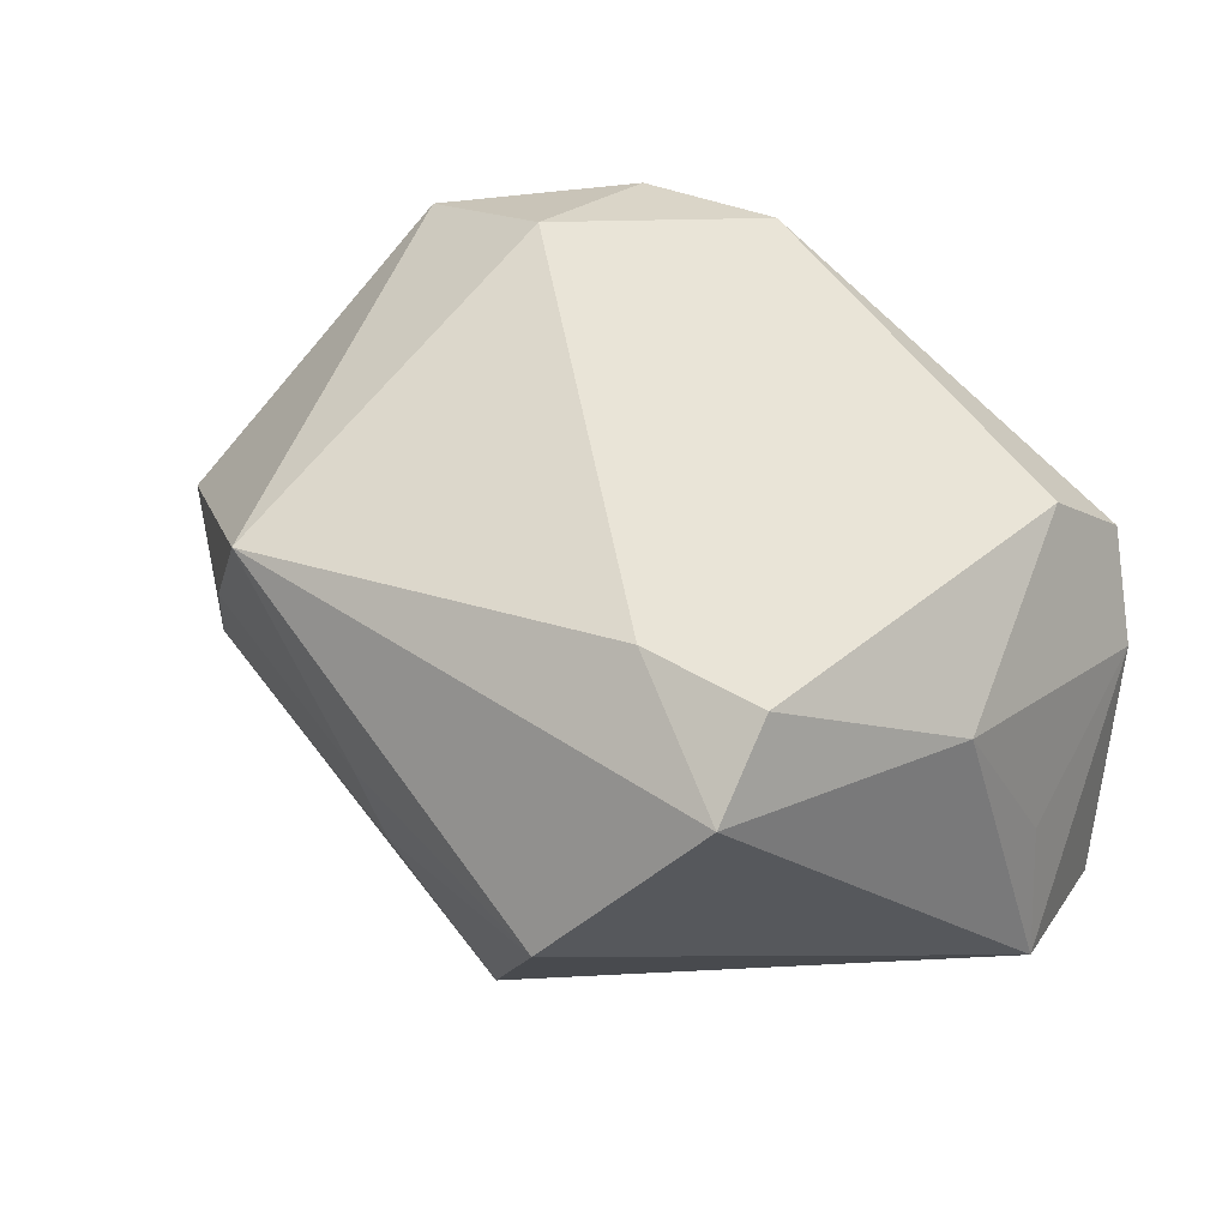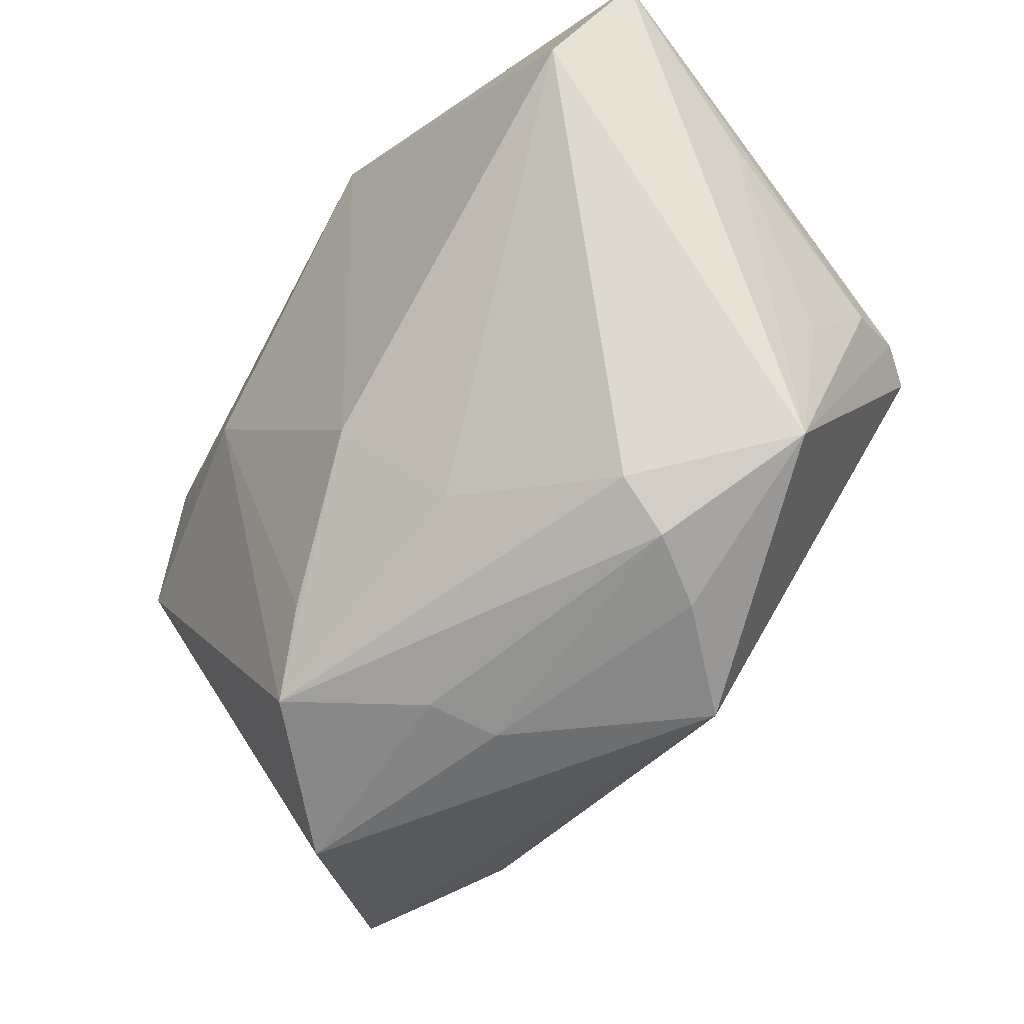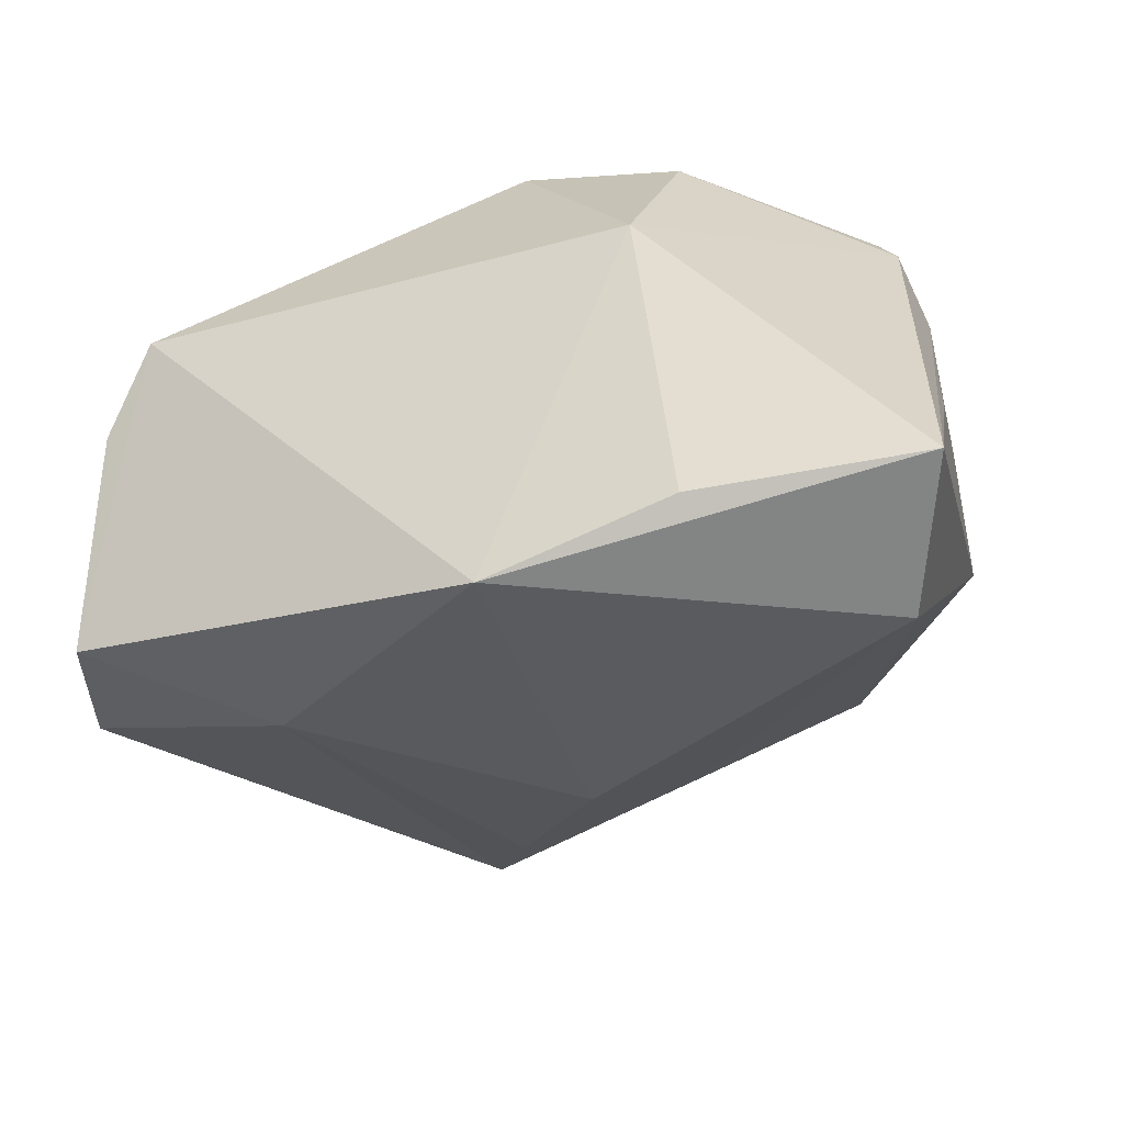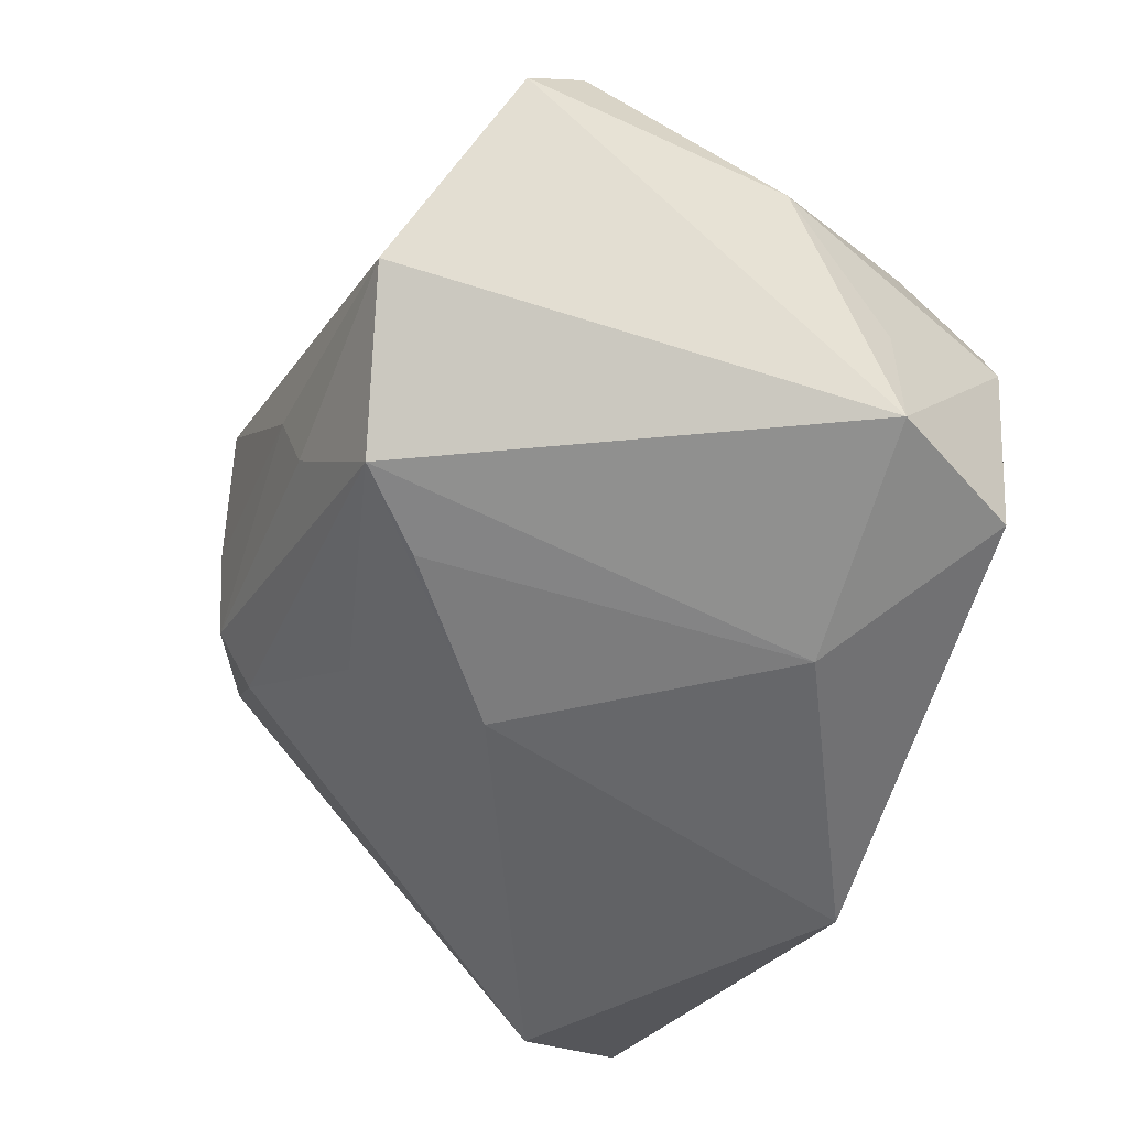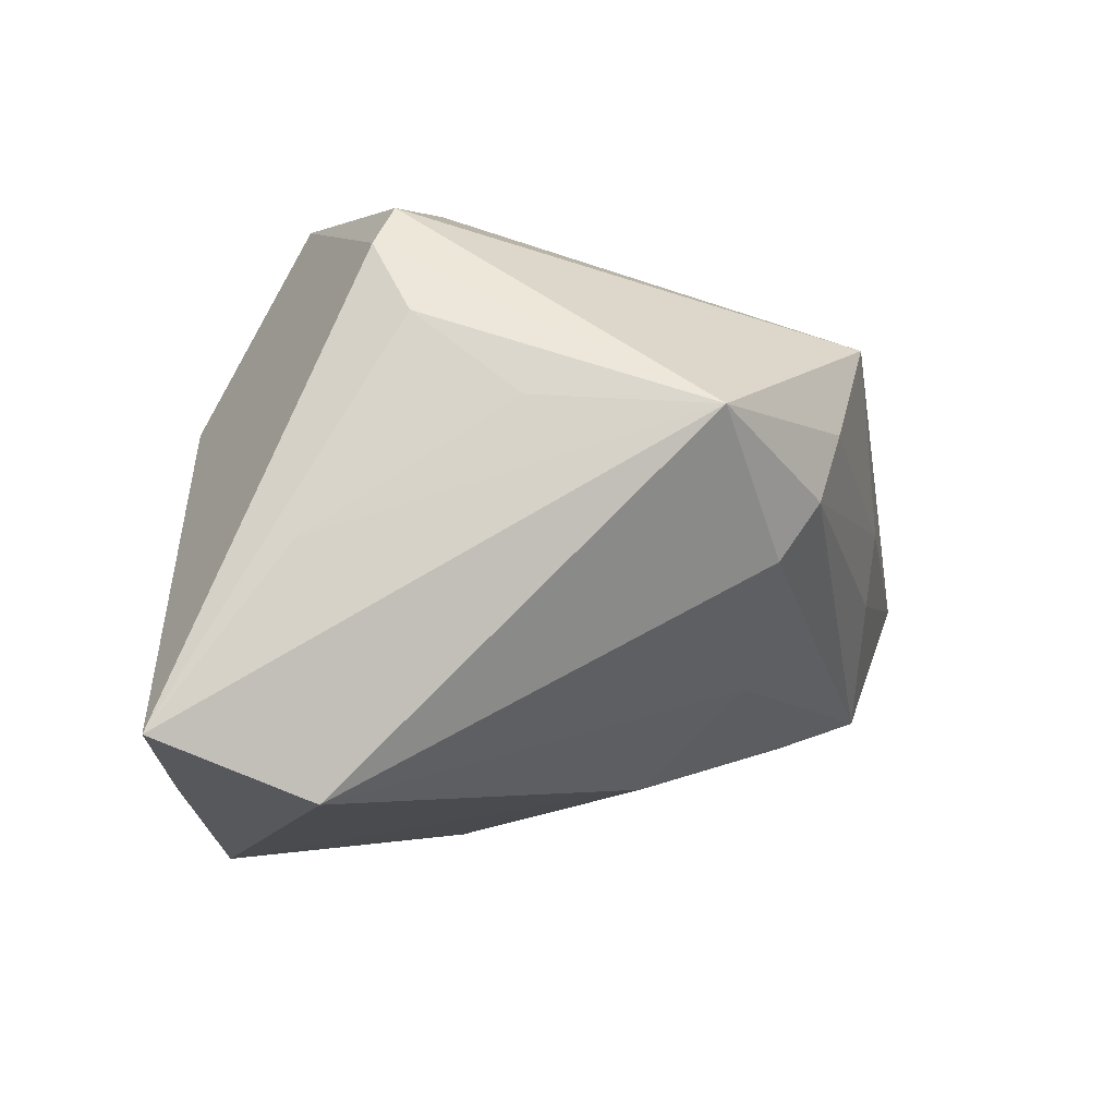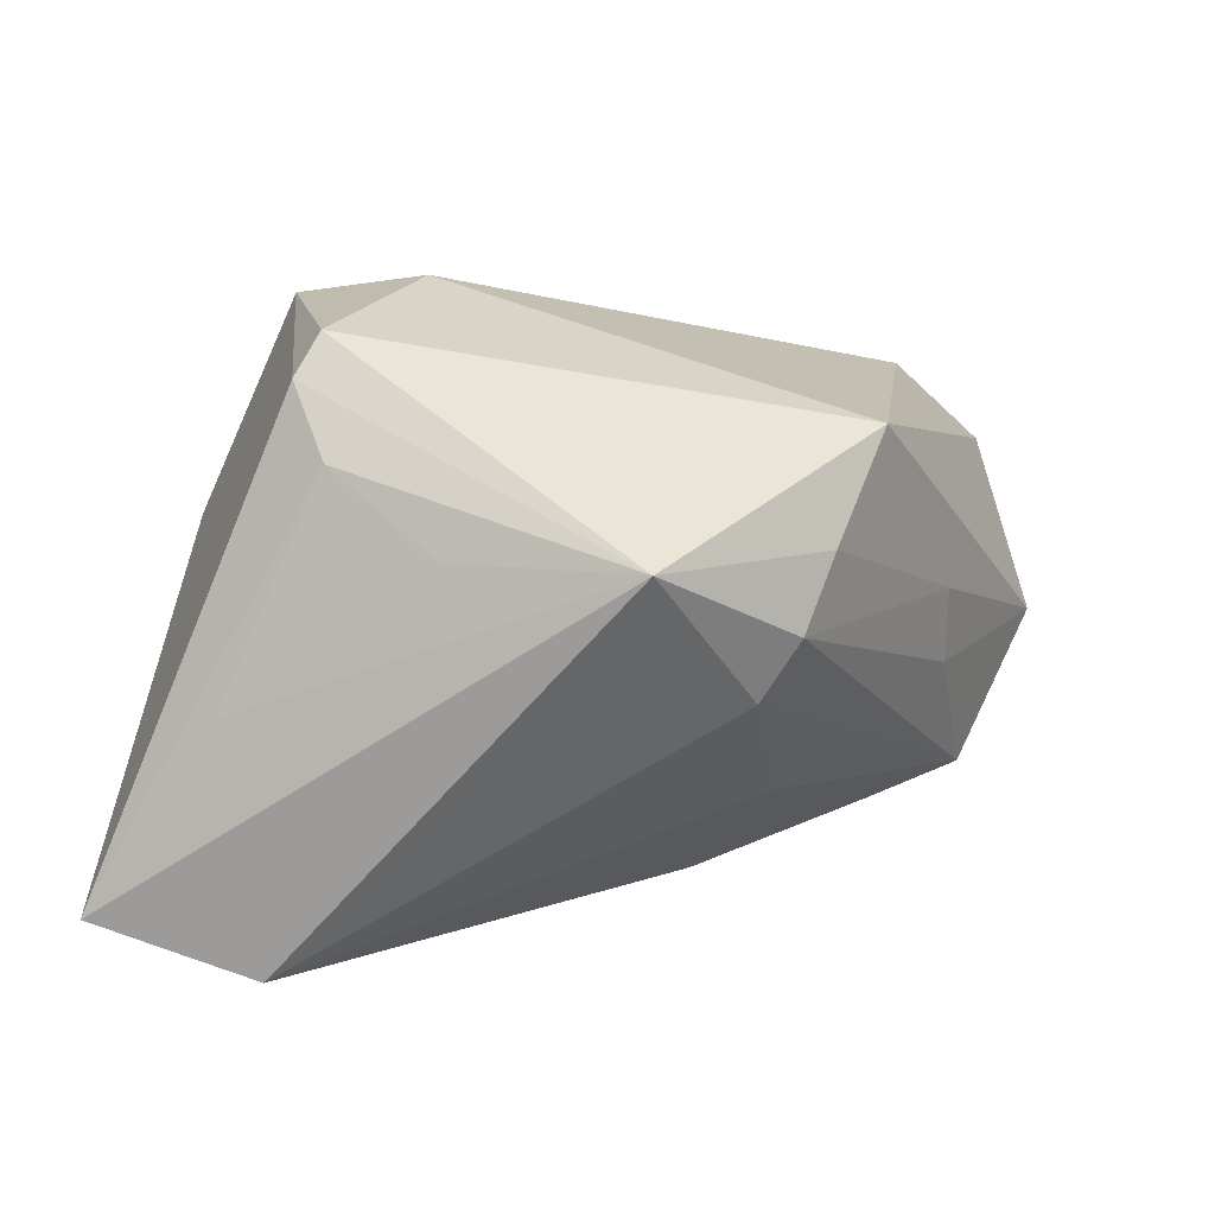
<metadata>
{"format":"obj","ext":"obj","renderer":"f3d","projection":"perspective","resolution":1024,"background":"white","views":[{"elev":39.6,"azim":51.2,"up":"+Z"},{"elev":-54.2,"azim":-133.7,"up":"+Y"},{"elev":-41.9,"azim":-157.5,"up":"+Z"},{"elev":-43.1,"azim":64.7,"up":"+Z"},{"elev":-14.5,"azim":-79.6,"up":"+Z"},{"elev":1.0,"azim":-64.7,"up":"+Z"}]}
</metadata>
<code>
v 0.051 0.0088 -0.01891
v -0.0229 -0.03868 0.005605
v 0.04176 0.0289 0.005417
v 0.03611 0.02171 0.02373
v 0.04438 0.02423 -0.02165
v -0.04411 0.01135 -0.03561
v -0.02324 0.03226 0.009532
v -0.04646 -0.009066 0.00435
v 0.0358 0.03181 0.01582
v -0.02649 -0.0367 -0.002644
v 0.02487 0.01251 -0.02903
v -0.0001119 -0.01364 -0.028
v -0.006555 0.03256 -0.03561
v -0.008347 -0.02653 -0.01858
v -0.04628 0.006664 0.02152
v 0.04833 0.01017 -0.003967
v 0.004589 -0.04084 0.001788
v -0.01485 -0.04084 0.01778
v -0.0439 0.004955 0.02621
v 0.04395 -0.02266 0.02684
v -0.05178 0.02693 -0.02954
v -0.007177 0.02316 0.03471
v -0.02396 0.004617 0.03332
v 0.03028 -0.02617 0.0272
v 0.04811 -0.0005406 0.01393
v -0.02491 0.01963 0.03213
v -0.04326 -0.02889 0.003216
v -0.04999 0.01287 -0.01026
v 0.04661 -0.0306 0.01921
v 0.03315 -0.04084 -0.0007965
v -0.04791 0.002216 0.01343
v -0.02704 -0.03232 -0.008973
v 0.01427 -0.02818 -0.02127
v -0.02728 0.03192 -0.03074
v 0.00746 -0.03937 -0.006001
v 0.021 -0.03642 -0.01732
f 3 1 5
f 6 27 21
f 27 6 32
f 36 1 30
f 5 1 11
f 1 36 11
f 13 6 21
f 5 11 13
f 12 6 13
f 13 11 12
f 25 1 16
f 16 3 25
f 1 3 16
f 31 15 21
f 27 15 31
f 19 15 27
f 27 18 19
f 19 18 23
f 29 18 30
f 30 1 29
f 25 20 29
f 29 1 25
f 2 18 27
f 14 6 12
f 12 36 14
f 14 32 6
f 14 36 32
f 33 36 12
f 12 11 33
f 33 11 36
f 21 27 28
f 28 31 21
f 21 15 7
f 4 22 20
f 4 20 25
f 25 3 4
f 24 29 20
f 18 29 24
f 23 18 24
f 24 22 23
f 20 22 24
f 32 36 10
f 27 32 10
f 10 2 27
f 30 18 17
f 18 2 17
f 2 10 17
f 27 31 8
f 8 28 27
f 31 28 8
f 34 13 21
f 21 7 34
f 34 7 13
f 22 7 26
f 23 22 26
f 26 19 23
f 15 19 26
f 26 7 15
f 9 4 3
f 22 4 9
f 9 7 22
f 13 7 9
f 9 3 5
f 5 13 9
f 35 10 36
f 35 17 10
f 35 36 30
f 30 17 35

</code>
